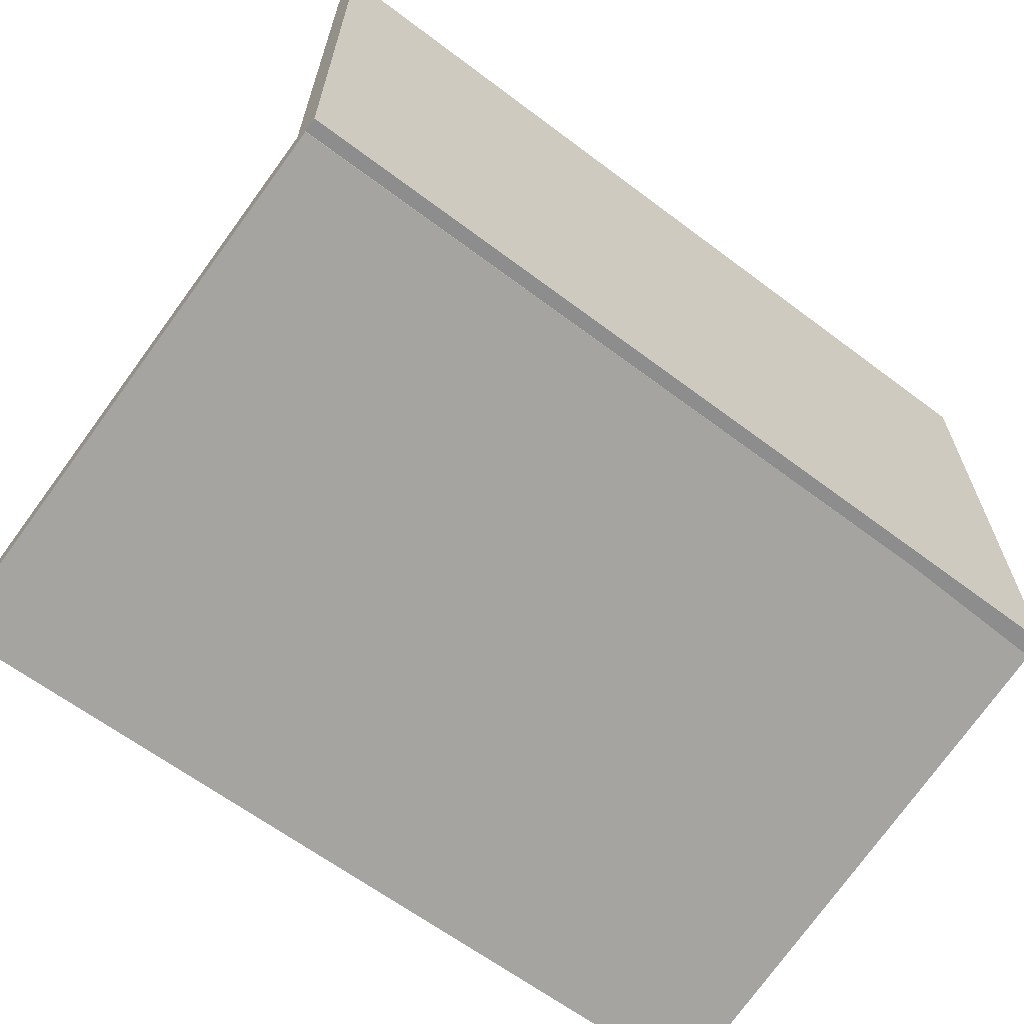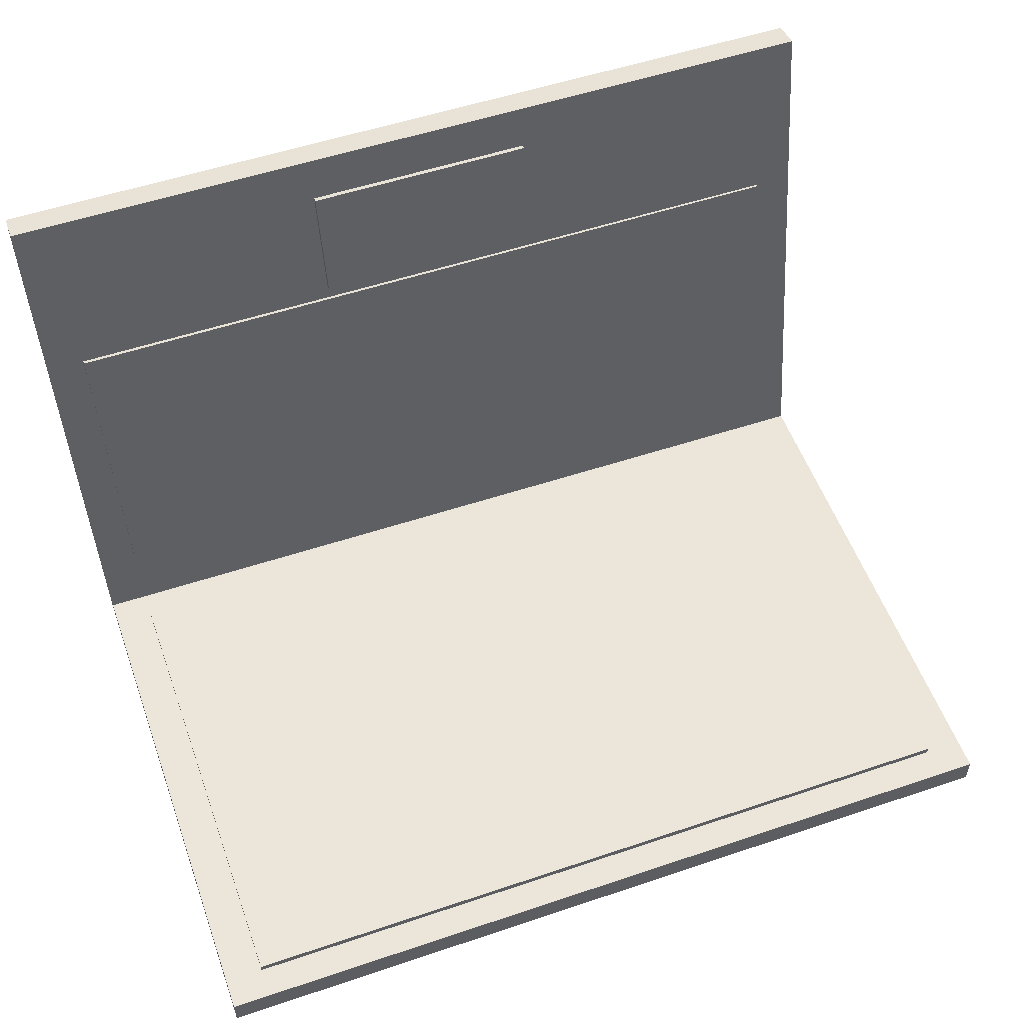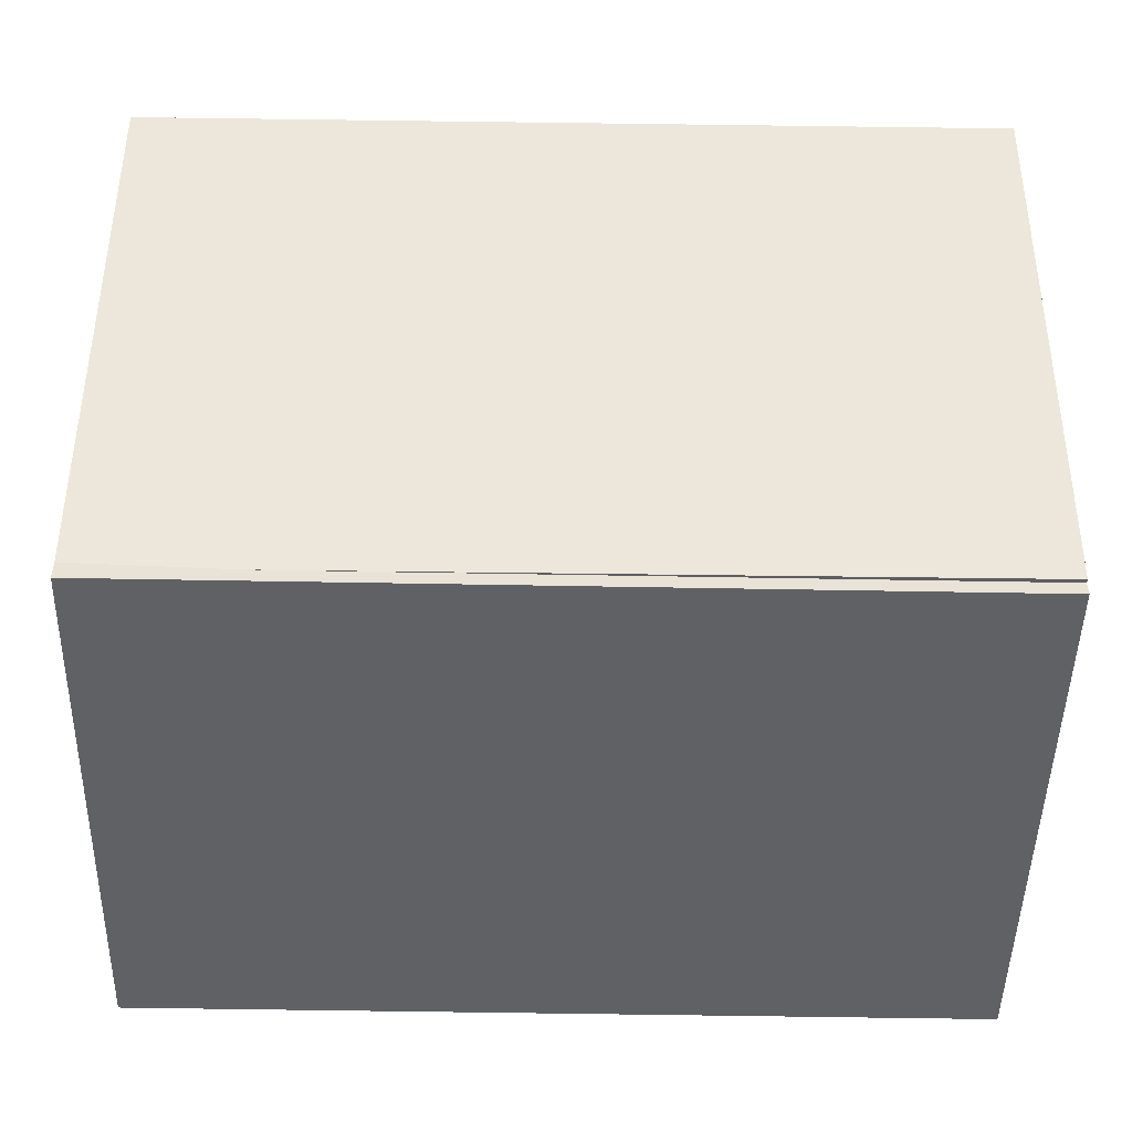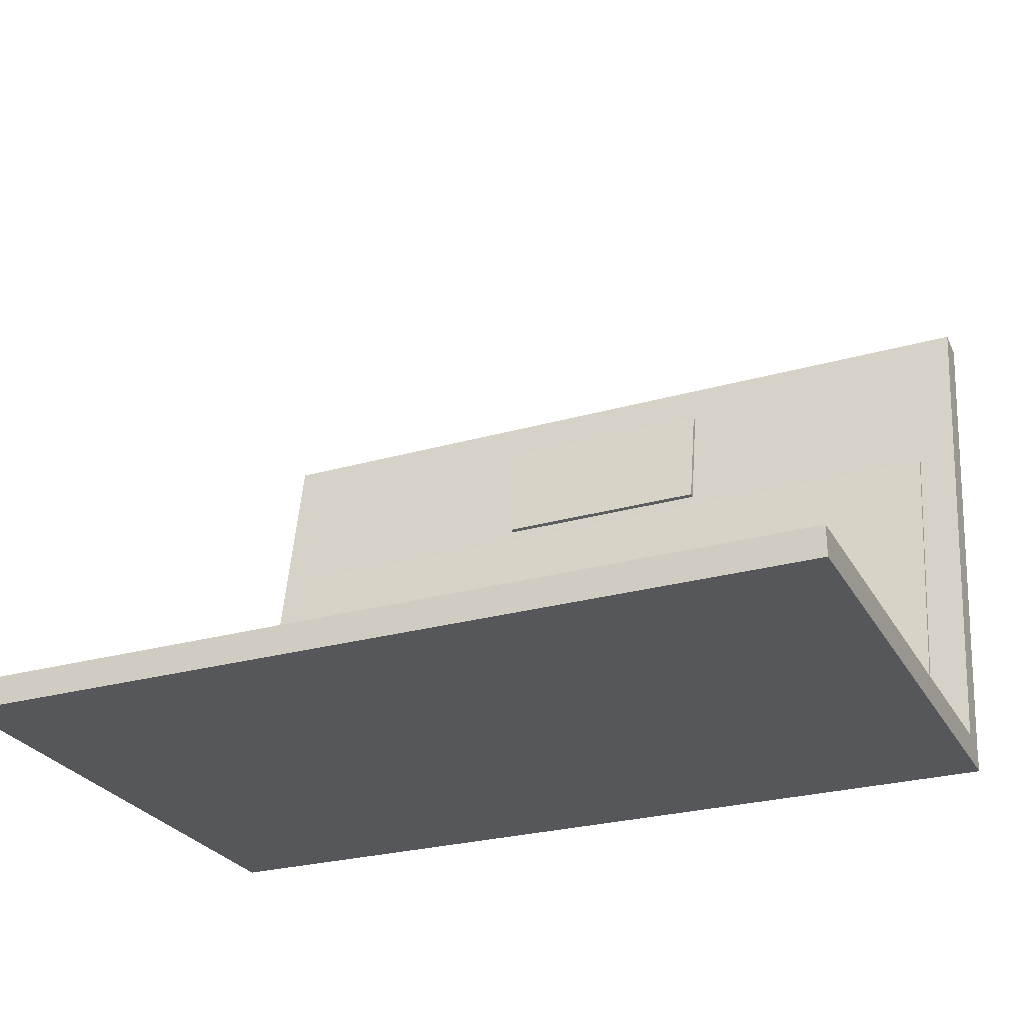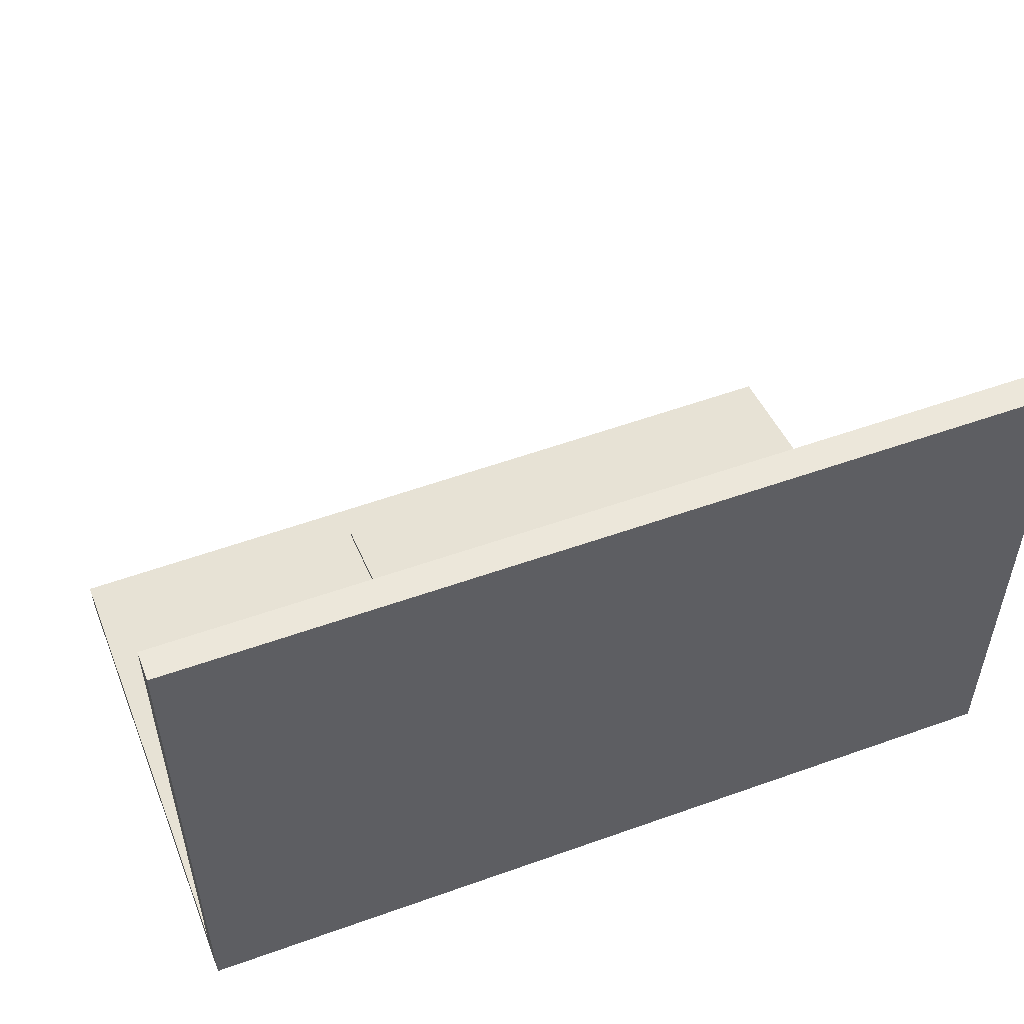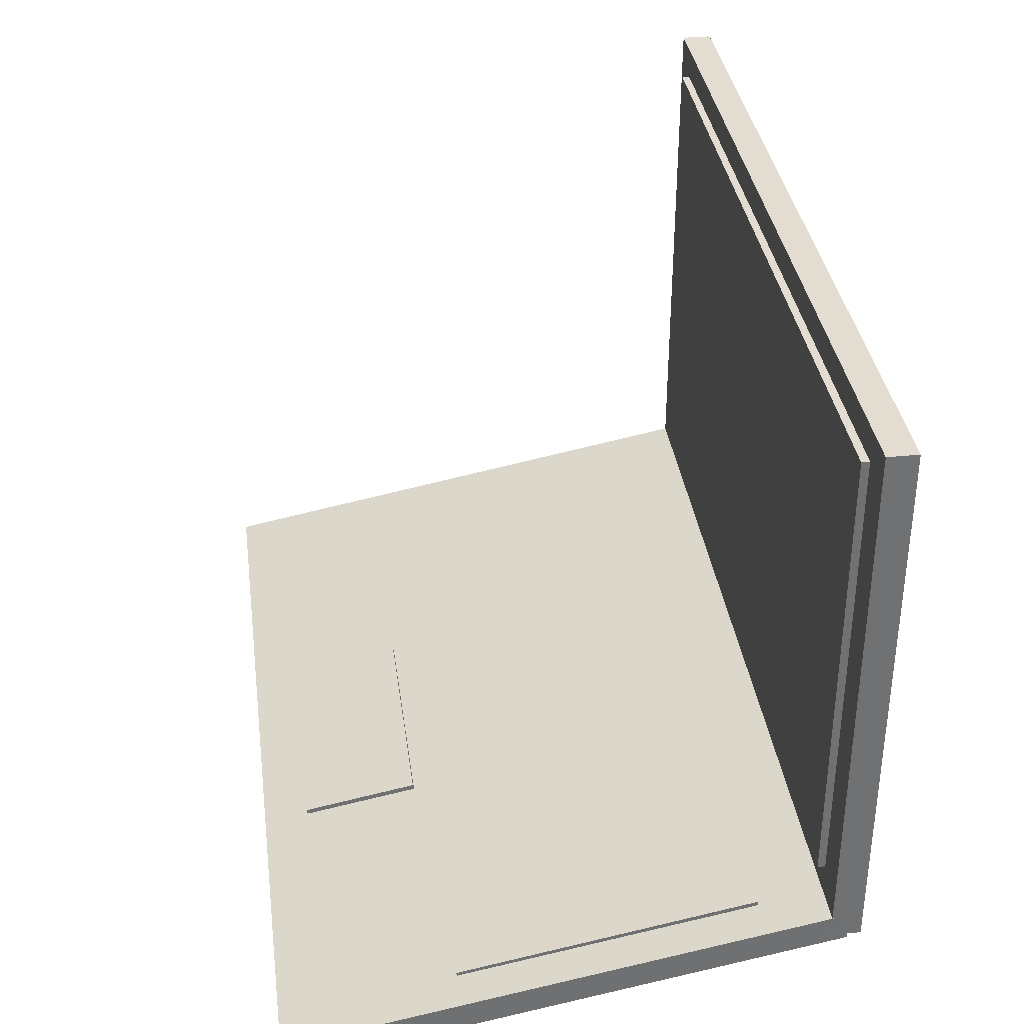
<metadata>
{"format":"obj","ext":"obj","renderer":"f3d","projection":"perspective","resolution":1024,"background":"white","views":[{"elev":-64.6,"azim":142.9,"up":"+Y"},{"elev":54.6,"azim":160.3,"up":"+Z"},{"elev":-49.1,"azim":-1.2,"up":"+Z"},{"elev":-26.9,"azim":-156.5,"up":"+Z"},{"elev":53.6,"azim":159.1,"up":"+Y"},{"elev":35.3,"azim":82.4,"up":"+Y"}]}
</metadata>
<code>
o Cube
v -0.8663 0.001576 0.02771
v -0.8663 1.124 0.02771
v -0.8663 0.001576 -0.03223
v -0.8663 1.124 -0.03223
v 0.8663 0.001576 0.02771
v 0.8663 1.124 0.02771
v 0.8663 0.001576 -0.03223
v 0.8663 1.124 -0.03223
f 1 2 4 3
f 3 4 8 7
f 7 8 6 5
f 5 6 2 1
f 3 7 5 1
f 8 4 2 6
o Cube.001
v -0.8665 0.003711 -0.003731
v -0.8667 -0.2075 1.099
v -0.8661 0.06259 0.007552
v -0.8662 -0.1487 1.11
v 0.8661 -0.008098 -0.005738
v 0.8659 -0.2194 1.097
v 0.8665 0.05078 0.005544
v 0.8664 -0.1605 1.108
f 9 10 12 11
f 11 12 16 15
f 15 16 14 13
f 13 14 10 9
f 11 15 13 9
f 16 12 10 14
o Cube.002
v -0.7882 0.1113 0.0432
v -0.7882 1.063 0.0432
v -0.7882 0.1113 -0.01134
v -0.7882 1.063 -0.01134
v 0.7882 0.1113 0.0432
v 0.7882 1.063 0.0432
v 0.7882 0.1113 -0.01134
v 0.7882 1.063 -0.01134
f 17 18 20 19
f 19 20 24 23
f 23 24 22 21
f 21 22 18 17
f 19 23 21 17
f 24 20 18 22
o Cube.003
v -0.7883 -0.01268 0.1485
v -0.7883 -0.1289 0.7461
v -0.788 0.04043 0.1588
v -0.788 -0.07575 0.7564
v 0.7881 -0.02121 0.1466
v 0.7881 -0.1374 0.7443
v 0.7884 0.0319 0.157
v 0.7884 -0.08428 0.7546
f 25 26 28 27
f 27 28 32 31
f 31 32 30 29
f 29 30 26 25
f 27 31 29 25
f 32 28 26 30
o Cube.004
v -0.2347 -0.1324 0.7769
v -0.2347 -0.1775 1.009
v -0.2344 -0.08056 0.787
v -0.2344 -0.1257 1.019
v 0.2344 -0.1349 0.7764
v 0.2345 -0.18 1.008
v 0.2347 -0.0831 0.7864
v 0.2348 -0.1282 1.019
f 33 34 36 35
f 35 36 40 39
f 39 40 38 37
f 37 38 34 33
f 35 39 37 33
f 40 36 34 38

</code>
